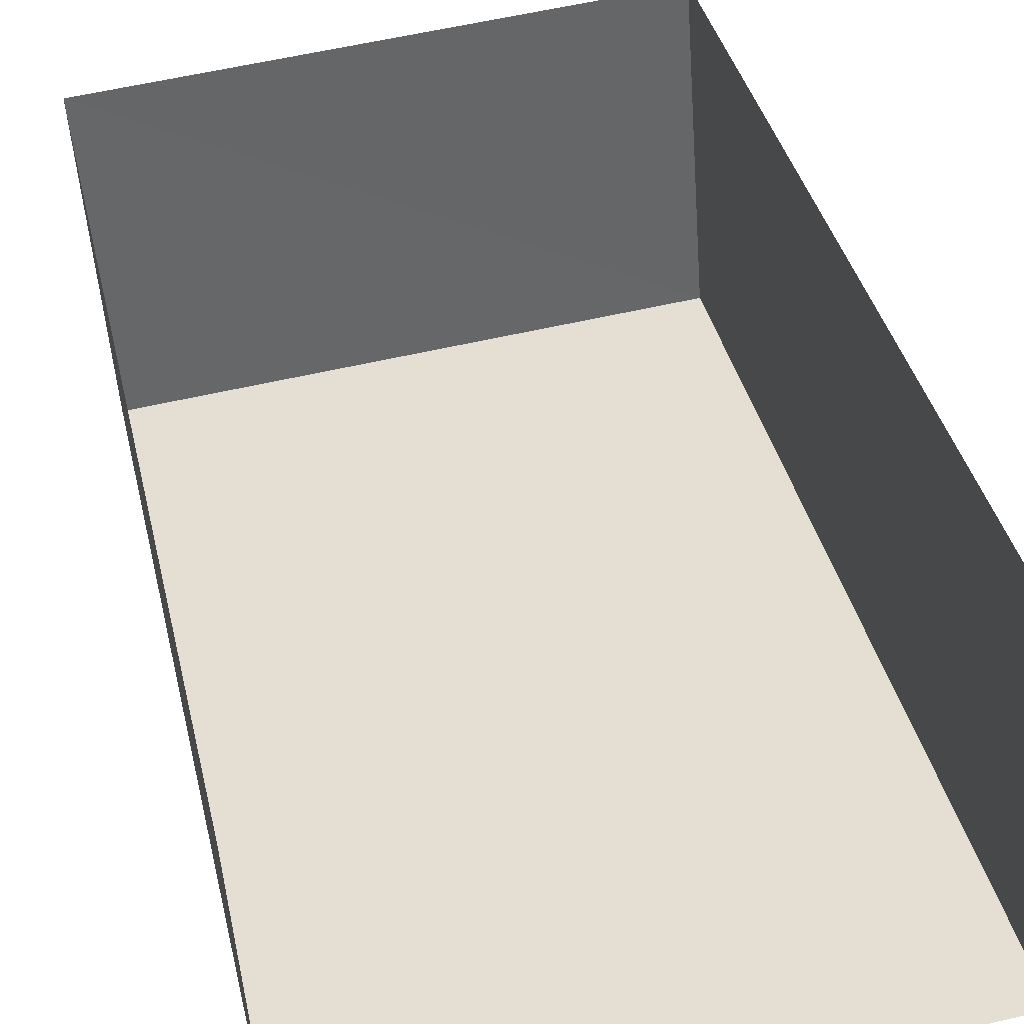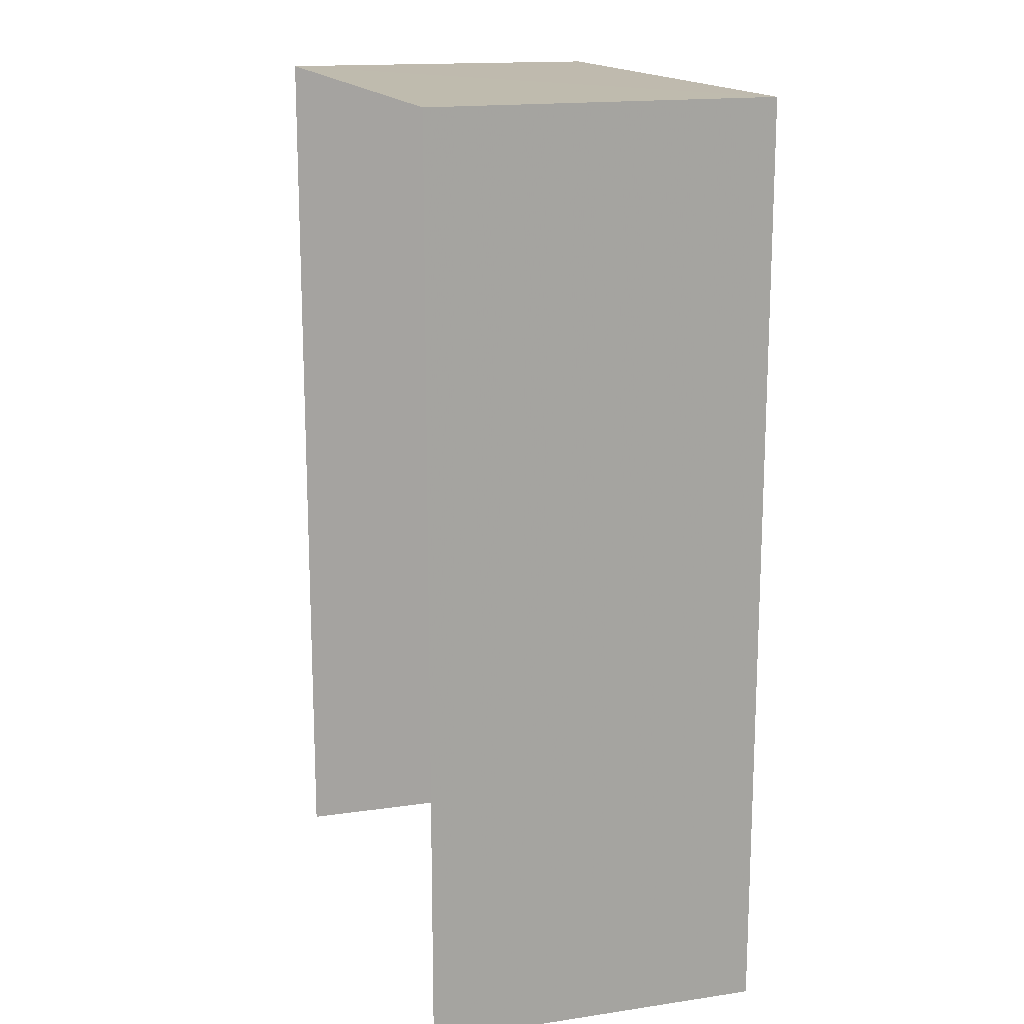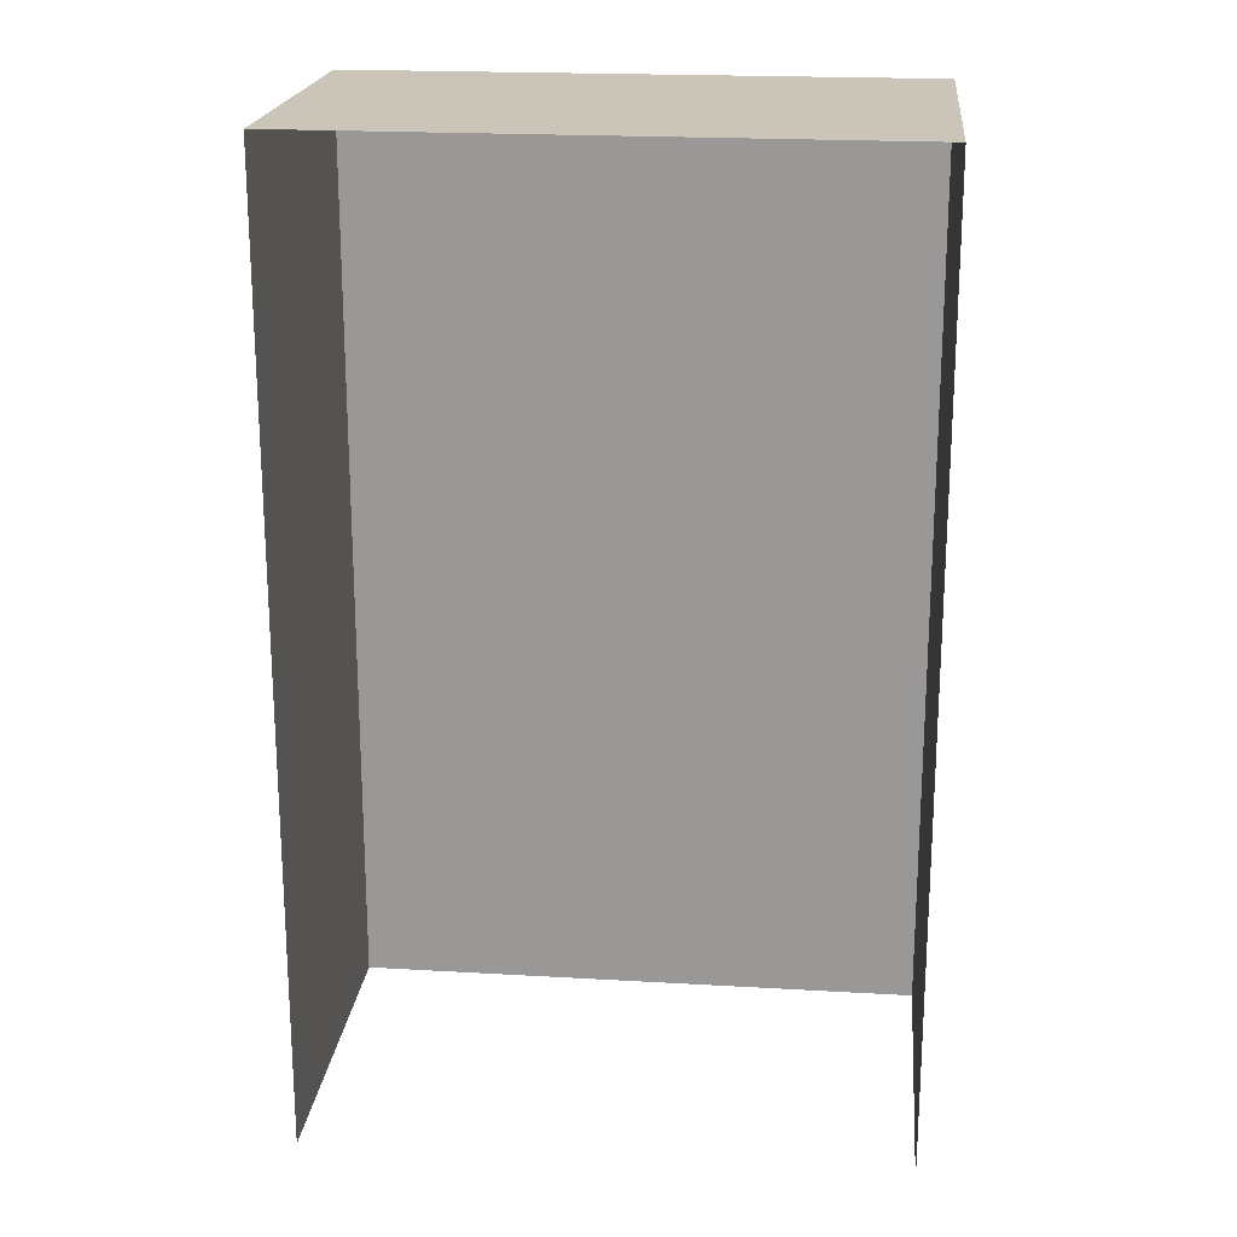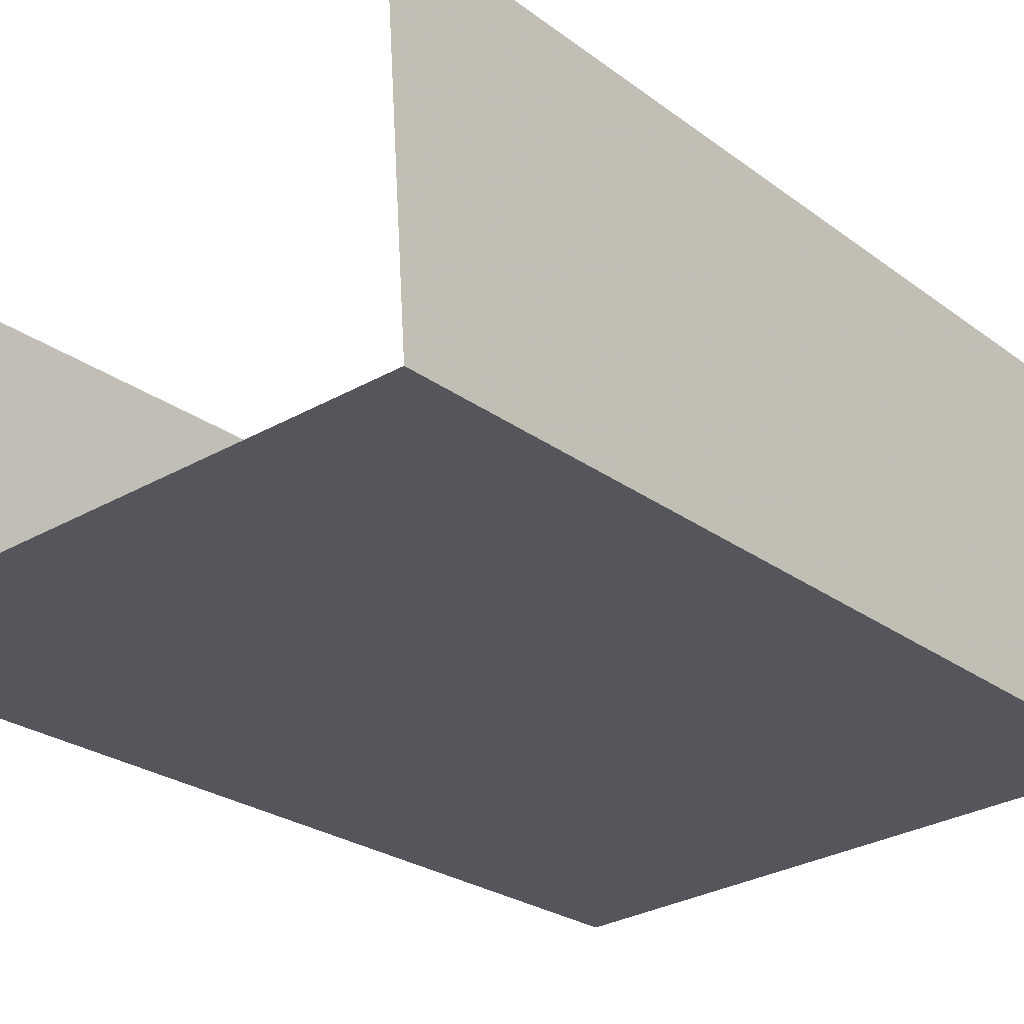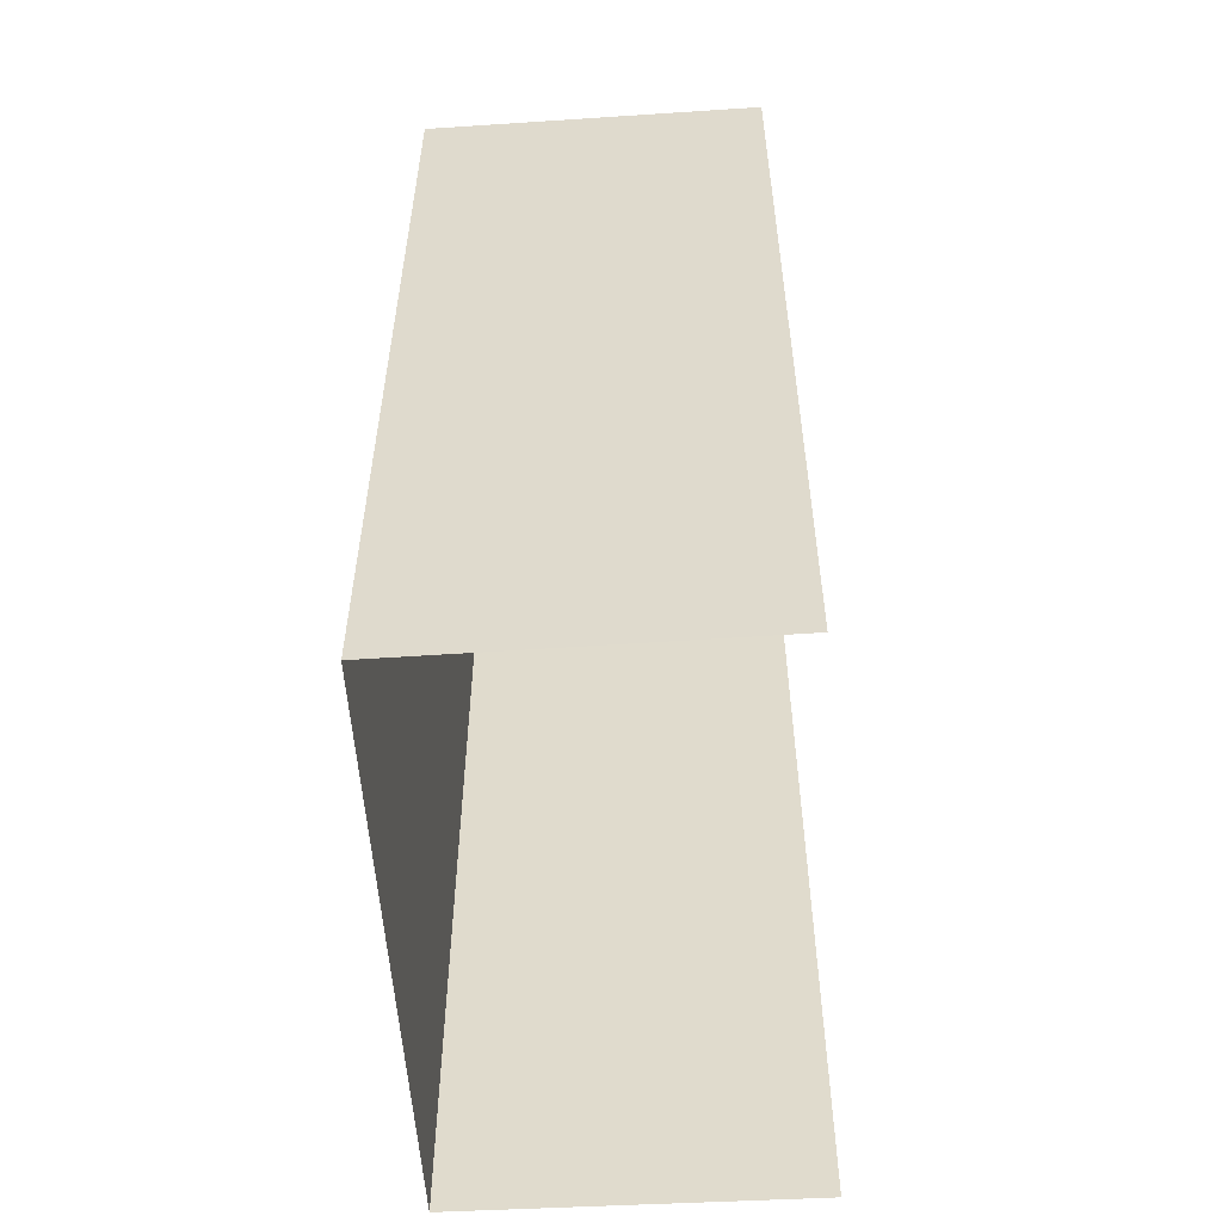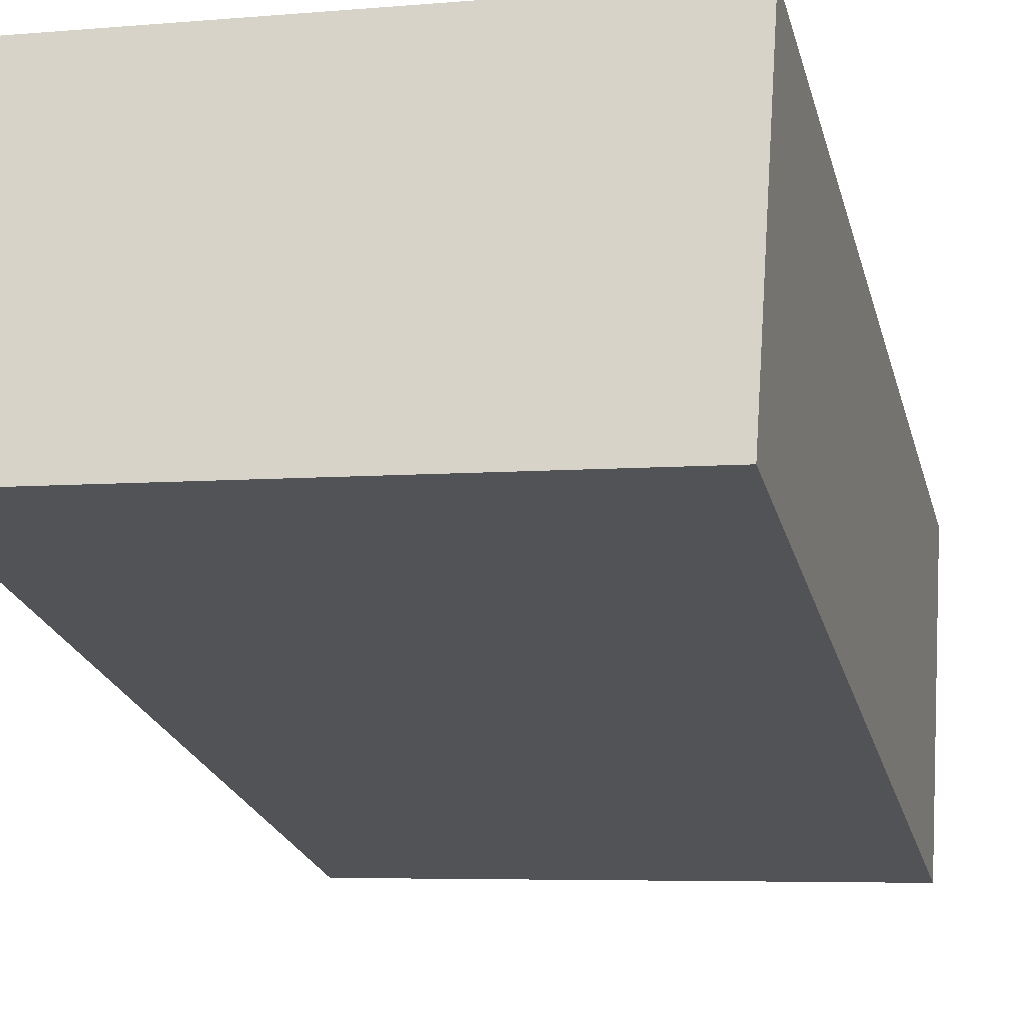
<metadata>
{"format":"obj","ext":"obj","renderer":"f3d","projection":"perspective","resolution":1024,"background":"white","views":[{"elev":38.6,"azim":167.1,"up":"+Y"},{"elev":15.9,"azim":-111.7,"up":"+Z"},{"elev":20.3,"azim":-178.2,"up":"+Z"},{"elev":-24.0,"azim":-141.2,"up":"+Y"},{"elev":-55.7,"azim":89.5,"up":"+Z"},{"elev":-23.4,"azim":14.3,"up":"+Y"}]}
</metadata>
<code>
v -3.728e+05 -1.048e+05 26.03
v -3.728e+05 -1.048e+05 26.03
v -3.728e+05 -1.048e+05 26.03
v -3.728e+05 -1.048e+05 26.03
v -3.728e+05 -1.048e+05 31.9
v -3.728e+05 -1.048e+05 31.9
v -3.728e+05 -1.048e+05 31.9
v -3.728e+05 -1.048e+05 31.9
f 1 2 3
f 4 1 3
f 7 3 2
f 8 7 2
f 5 6 7
f 8 5 7
f 6 1 4
f 6 5 1
f 6 4 3
f 7 6 3
f 5 2 1
f 5 8 2

</code>
